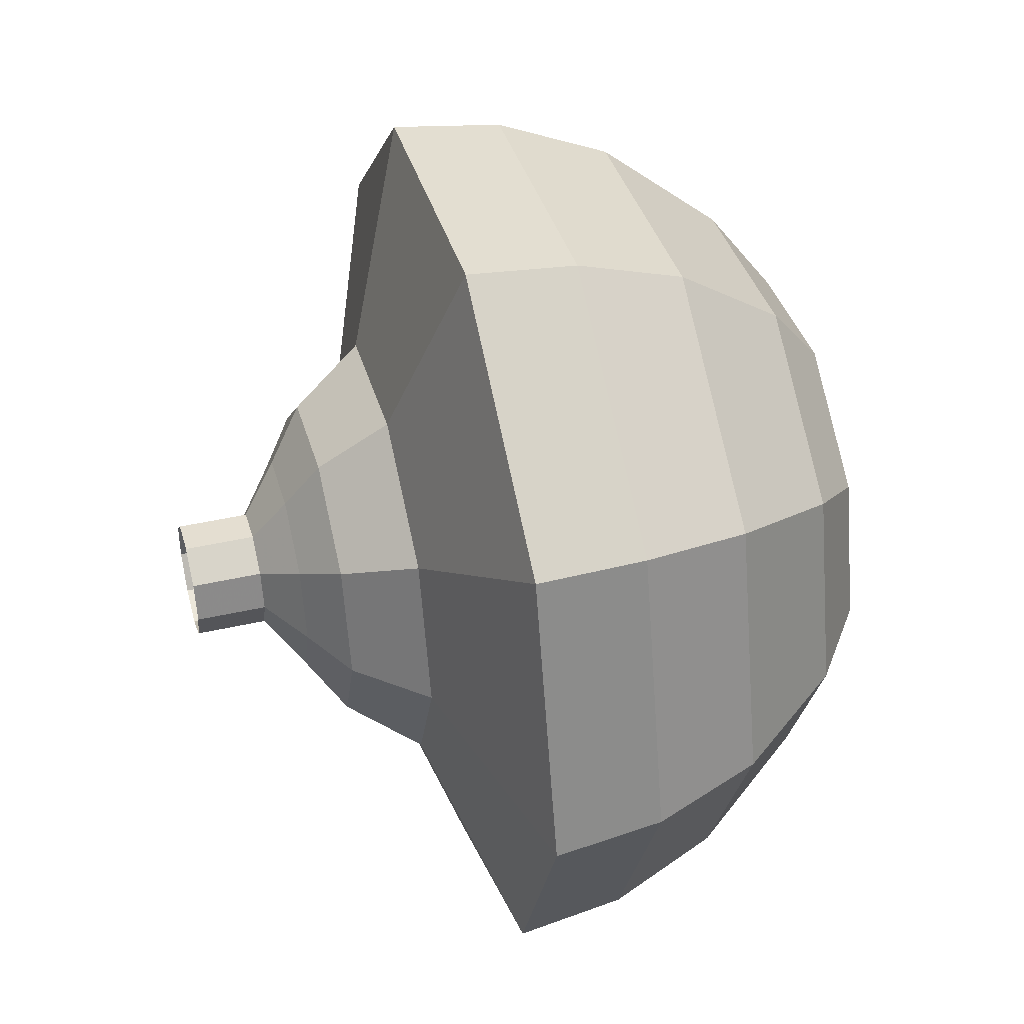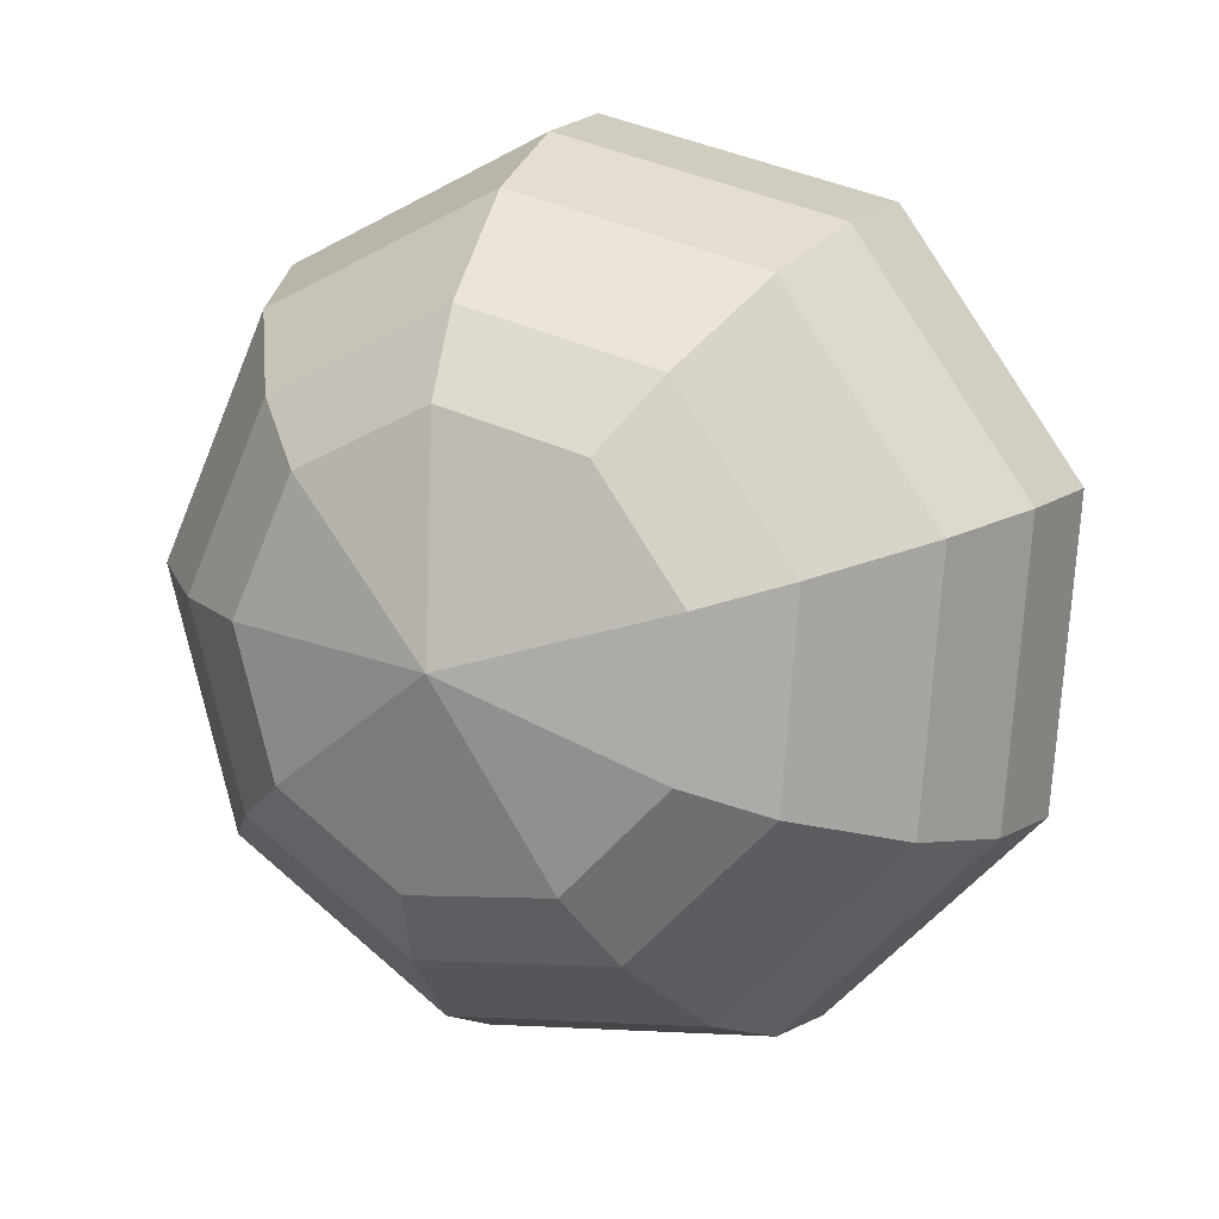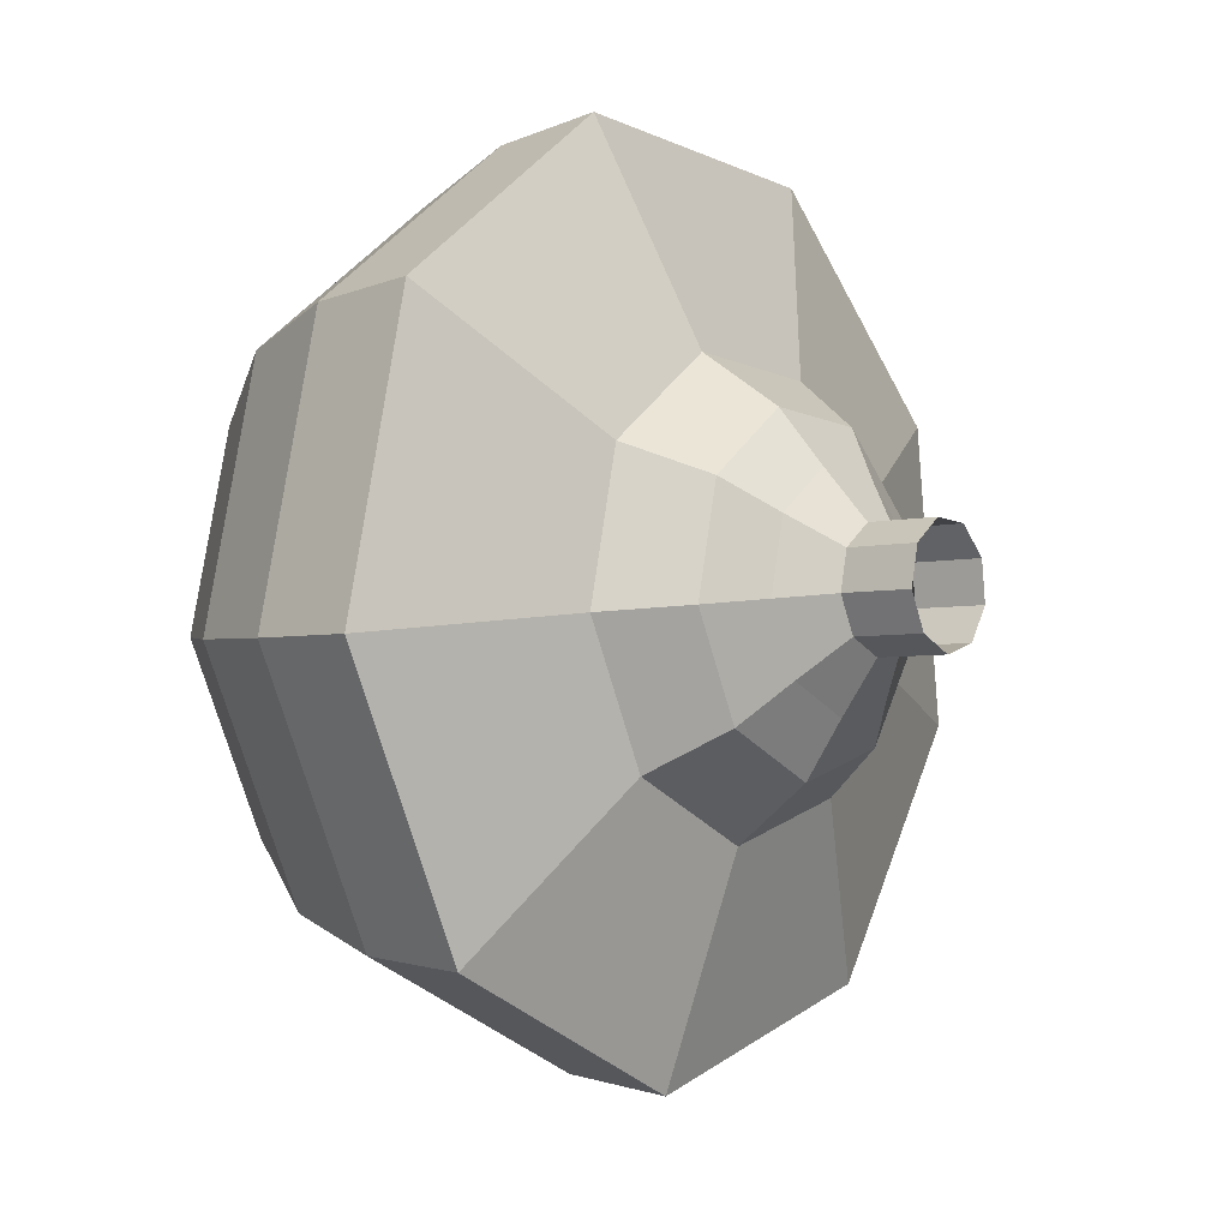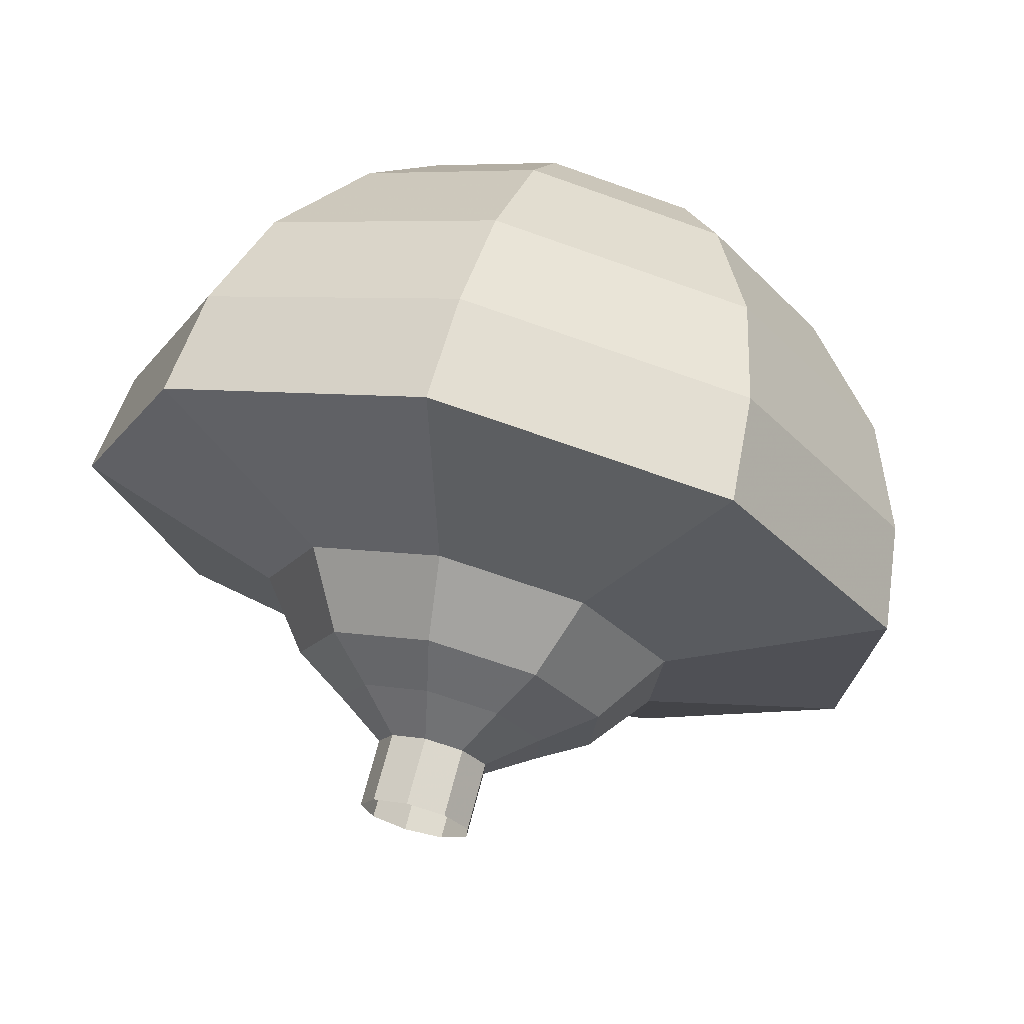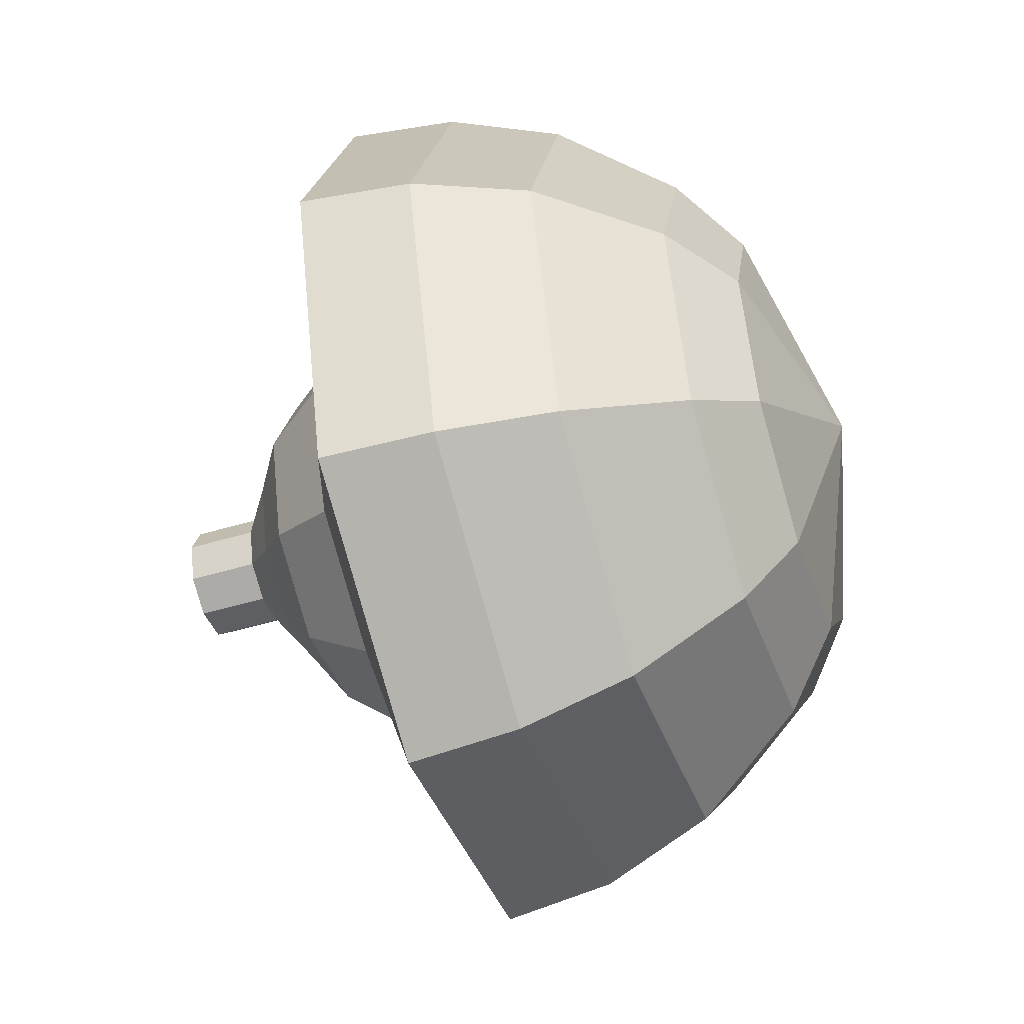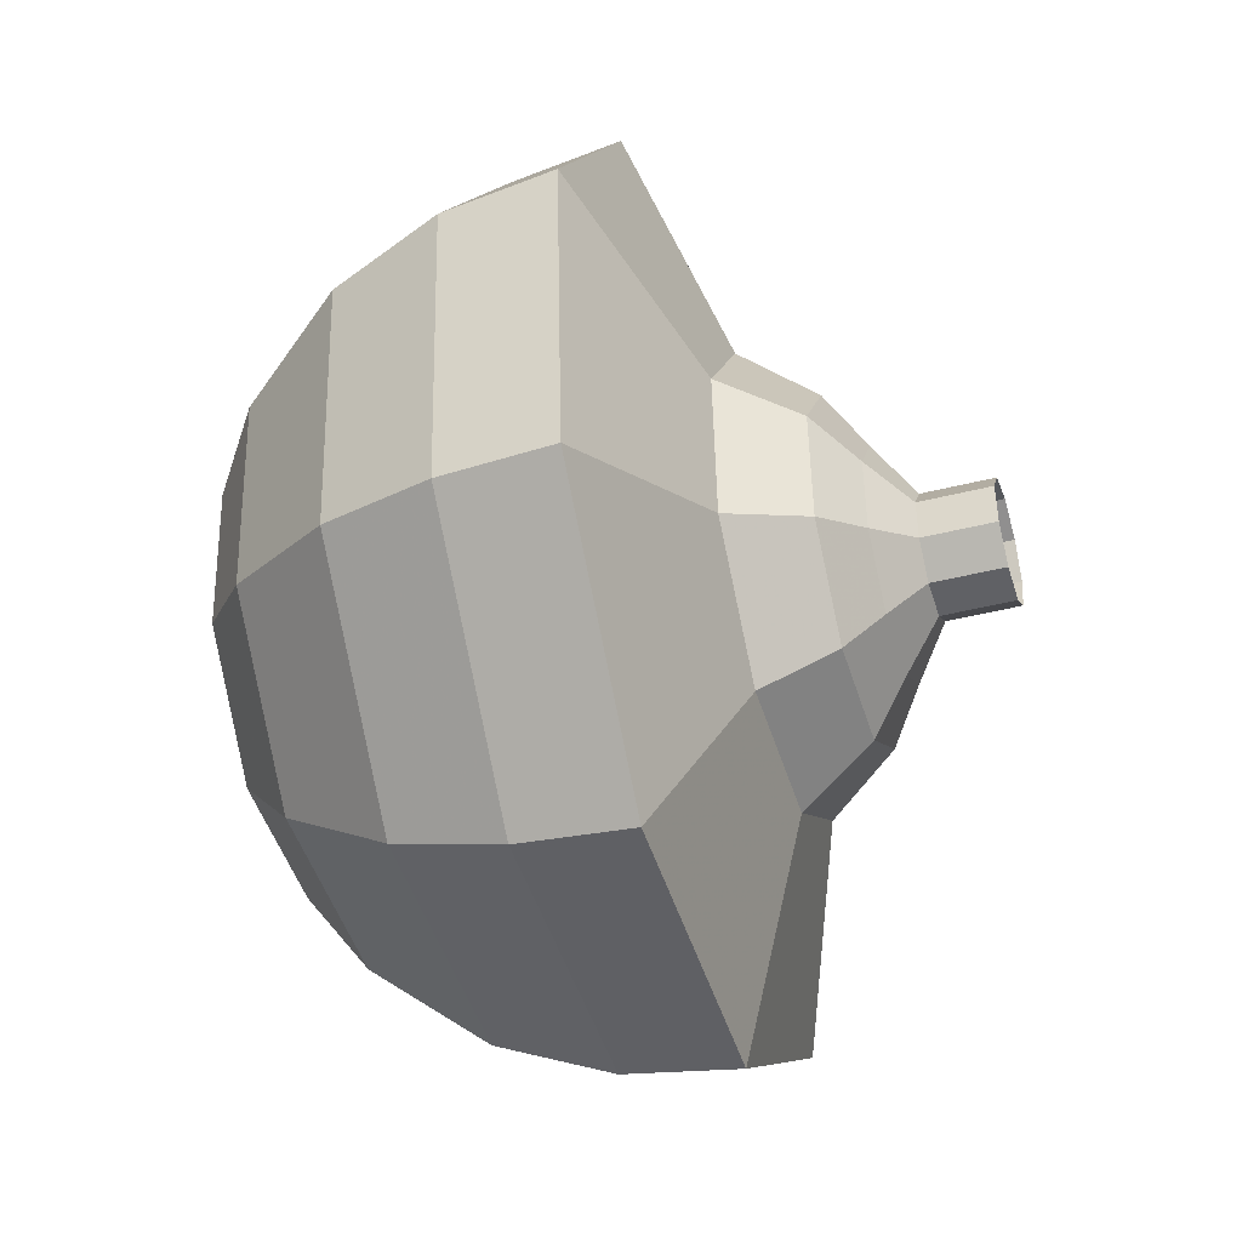
<metadata>
{"format":"obj","ext":"obj","renderer":"f3d","projection":"perspective","resolution":1024,"background":"white","views":[{"elev":-59.9,"azim":-165.9,"up":"+Y"},{"elev":21.9,"azim":-80.9,"up":"+Z"},{"elev":-20.8,"azim":22.3,"up":"+Z"},{"elev":53.9,"azim":115.8,"up":"+Y"},{"elev":4.0,"azim":-157.6,"up":"+Y"},{"elev":-79.0,"azim":-1.1,"up":"+Z"}]}
</metadata>
<code>
g tube1
v 133.8 155.8 125.1
v 133.6 155.6 124.5
v 133.4 155 124.2
v 133.3 154.3 124.3
v 133.3 153.9 124.8
v 133.4 153.9 125.5
v 133.6 154.3 126
v 133.8 154.9 126.1
v 133.9 155.5 125.8
v 133.8 155.8 125.1
v 133.2 155.9 125.2
v 133.1 155.7 124.6
v 132.9 155.2 124.3
v 132.7 154.5 124.4
v 132.7 154 124.9
v 132.8 154 125.6
v 133 154.4 126.1
v 133.2 155.1 126.2
v 133.3 155.6 125.9
v 133.2 155.9 125.2
v 132.7 156.1 125.4
v 132.5 155.9 124.7
v 132.3 155.3 124.4
v 132.1 154.6 124.5
v 132.1 154.2 125
v 132.2 154.2 125.7
v 132.4 154.6 126.2
v 132.6 155.2 126.3
v 132.7 155.8 126
v 132.7 156.1 125.4
v 132.3 157.1 125.5
v 132 156.7 124.3
v 131.6 155.6 123.6
v 131.3 154.4 123.9
v 131.3 153.6 124.8
v 131.5 153.5 126.1
v 131.9 154.3 127.1
v 132.3 155.5 127.3
v 132.4 156.6 126.6
v 132.3 157.1 125.5
v 132 158.1 125.6
v 131.5 157.6 123.8
v 130.9 156 122.8
v 130.5 154.1 123.2
v 130.4 152.9 124.6
v 130.8 152.8 126.5
v 131.3 153.9 128
v 131.9 155.7 128.3
v 132.1 157.4 127.3
v 132 158.1 125.6
v 131.1 159.3 125.8
v 130.5 158.6 123.4
v 129.7 156.5 122.2
v 129.1 154 122.6
v 129 152.4 124.5
v 129.5 152.2 127
v 130.2 153.7 129
v 130.9 156.2 129.4
v 131.3 158.4 128.2
v 131.1 159.3 125.8
v 130.9 163.2 126
v 129.6 161.8 121.3
v 128.1 157.6 118.7
v 126.9 152.7 119.6
v 126.7 149.3 123.5
v 127.6 149.1 128.5
v 129.2 152.1 132.4
v 130.6 156.9 133.3
v 131.3 161.3 130.7
v 130.9 163.2 126
v 129.1 163.5 126.3
v 127.8 162.1 121.7
v 126.3 158 119.3
v 125.2 153.3 120.1
v 125 150 123.9
v 125.9 149.8 128.8
v 127.4 152.7 132.5
v 128.8 157.4 133.4
v 129.5 161.6 130.9
v 129.1 163.5 126.3
v 127.1 163.2 126.7
v 126 162 122.6
v 124.6 158.3 120.4
v 123.6 154.1 121.1
v 123.5 151.2 124.5
v 124.2 151 128.9
v 125.6 153.6 132.2
v 126.8 157.7 133
v 127.4 161.6 130.8
v 127.1 163.2 126.7
v 124.9 162.2 127
v 124.1 161.2 123.9
v 123 158.5 122.2
v 122.3 155.2 122.8
v 122.2 153 125.3
v 122.7 152.8 128.7
v 123.8 154.8 131.2
v 124.7 158 131.8
v 125.2 161 130.1
v 124.9 162.2 127
v 123.7 161.2 127.2
v 123.1 160.5 124.9
v 122.3 158.4 123.7
v 121.8 156.1 124.1
v 121.7 154.4 126
v 122.1 154.3 128.4
v 122.8 155.8 130.3
v 123.5 158.1 130.7
v 123.9 160.2 129.5
v 123.7 161.2 127.2
v 121.9 157.9 127.3
v 121.9 157.9 127.3
v 121.9 157.9 127.3
v 121.9 157.9 127.3
v 121.9 157.9 127.3
v 121.9 157.9 127.3
v 121.9 157.9 127.3
v 121.9 157.9 127.3
v 121.9 157.9 127.3
v 121.9 157.9 127.3
f 1 2 12
f 12 11 1
f 2 3 13
f 13 12 2
f 3 4 14
f 14 13 3
f 4 5 15
f 15 14 4
f 5 6 16
f 16 15 5
f 6 7 17
f 17 16 6
f 7 8 18
f 18 17 7
f 8 9 19
f 19 18 8
f 9 10 20
f 20 19 9
f 11 12 22
f 22 21 11
f 12 13 23
f 23 22 12
f 13 14 24
f 24 23 13
f 14 15 25
f 25 24 14
f 15 16 26
f 26 25 15
f 16 17 27
f 27 26 16
f 17 18 28
f 28 27 17
f 18 19 29
f 29 28 18
f 19 20 30
f 30 29 19
f 21 22 32
f 32 31 21
f 22 23 33
f 33 32 22
f 23 24 34
f 34 33 23
f 24 25 35
f 35 34 24
f 25 26 36
f 36 35 25
f 26 27 37
f 37 36 26
f 27 28 38
f 38 37 27
f 28 29 39
f 39 38 28
f 29 30 40
f 40 39 29
f 31 32 42
f 42 41 31
f 32 33 43
f 43 42 32
f 33 34 44
f 44 43 33
f 34 35 45
f 45 44 34
f 35 36 46
f 46 45 35
f 36 37 47
f 47 46 36
f 37 38 48
f 48 47 37
f 38 39 49
f 49 48 38
f 39 40 50
f 50 49 39
f 41 42 52
f 52 51 41
f 42 43 53
f 53 52 42
f 43 44 54
f 54 53 43
f 44 45 55
f 55 54 44
f 45 46 56
f 56 55 45
f 46 47 57
f 57 56 46
f 47 48 58
f 58 57 47
f 48 49 59
f 59 58 48
f 49 50 60
f 60 59 49
f 51 52 62
f 62 61 51
f 52 53 63
f 63 62 52
f 53 54 64
f 64 63 53
f 54 55 65
f 65 64 54
f 55 56 66
f 66 65 55
f 56 57 67
f 67 66 56
f 57 58 68
f 68 67 57
f 58 59 69
f 69 68 58
f 59 60 70
f 70 69 59
f 61 62 72
f 72 71 61
f 62 63 73
f 73 72 62
f 63 64 74
f 74 73 63
f 64 65 75
f 75 74 64
f 65 66 76
f 76 75 65
f 66 67 77
f 77 76 66
f 67 68 78
f 78 77 67
f 68 69 79
f 79 78 68
f 69 70 80
f 80 79 69
f 71 72 82
f 82 81 71
f 72 73 83
f 83 82 72
f 73 74 84
f 84 83 73
f 74 75 85
f 85 84 74
f 75 76 86
f 86 85 75
f 76 77 87
f 87 86 76
f 77 78 88
f 88 87 77
f 78 79 89
f 89 88 78
f 79 80 90
f 90 89 79
f 81 82 92
f 92 91 81
f 82 83 93
f 93 92 82
f 83 84 94
f 94 93 83
f 84 85 95
f 95 94 84
f 85 86 96
f 96 95 85
f 86 87 97
f 97 96 86
f 87 88 98
f 98 97 87
f 88 89 99
f 99 98 88
f 89 90 100
f 100 99 89
f 91 92 102
f 102 101 91
f 92 93 103
f 103 102 92
f 93 94 104
f 104 103 93
f 94 95 105
f 105 104 94
f 95 96 106
f 106 105 95
f 96 97 107
f 107 106 96
f 97 98 108
f 108 107 97
f 98 99 109
f 109 108 98
f 99 100 110
f 110 109 99
f 101 102 112
f 112 111 101
f 102 103 113
f 113 112 102
f 103 104 114
f 114 113 103
f 104 105 115
f 115 114 104
f 105 106 116
f 116 115 105
f 106 107 117
f 117 116 106
f 107 108 118
f 118 117 107
f 108 109 119
f 119 118 108
f 109 110 120
f 120 119 109
g

</code>
